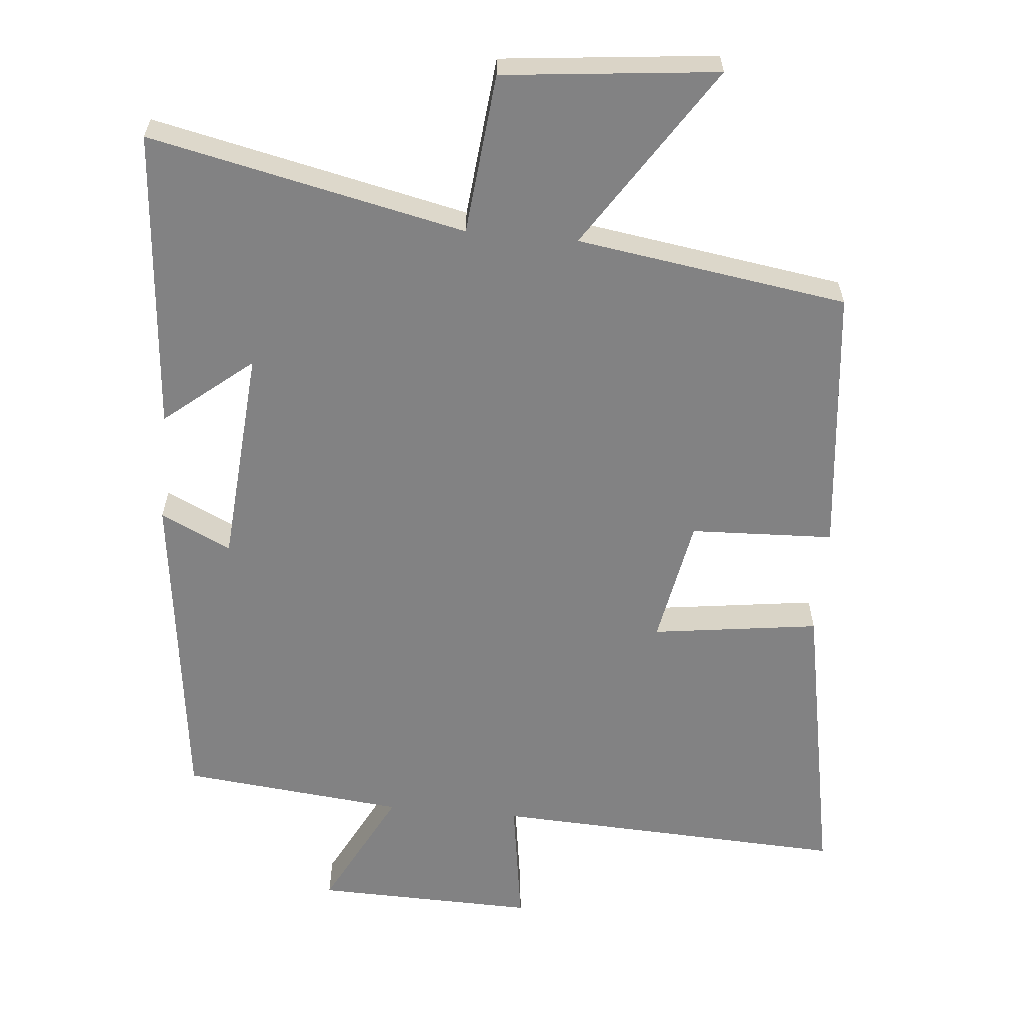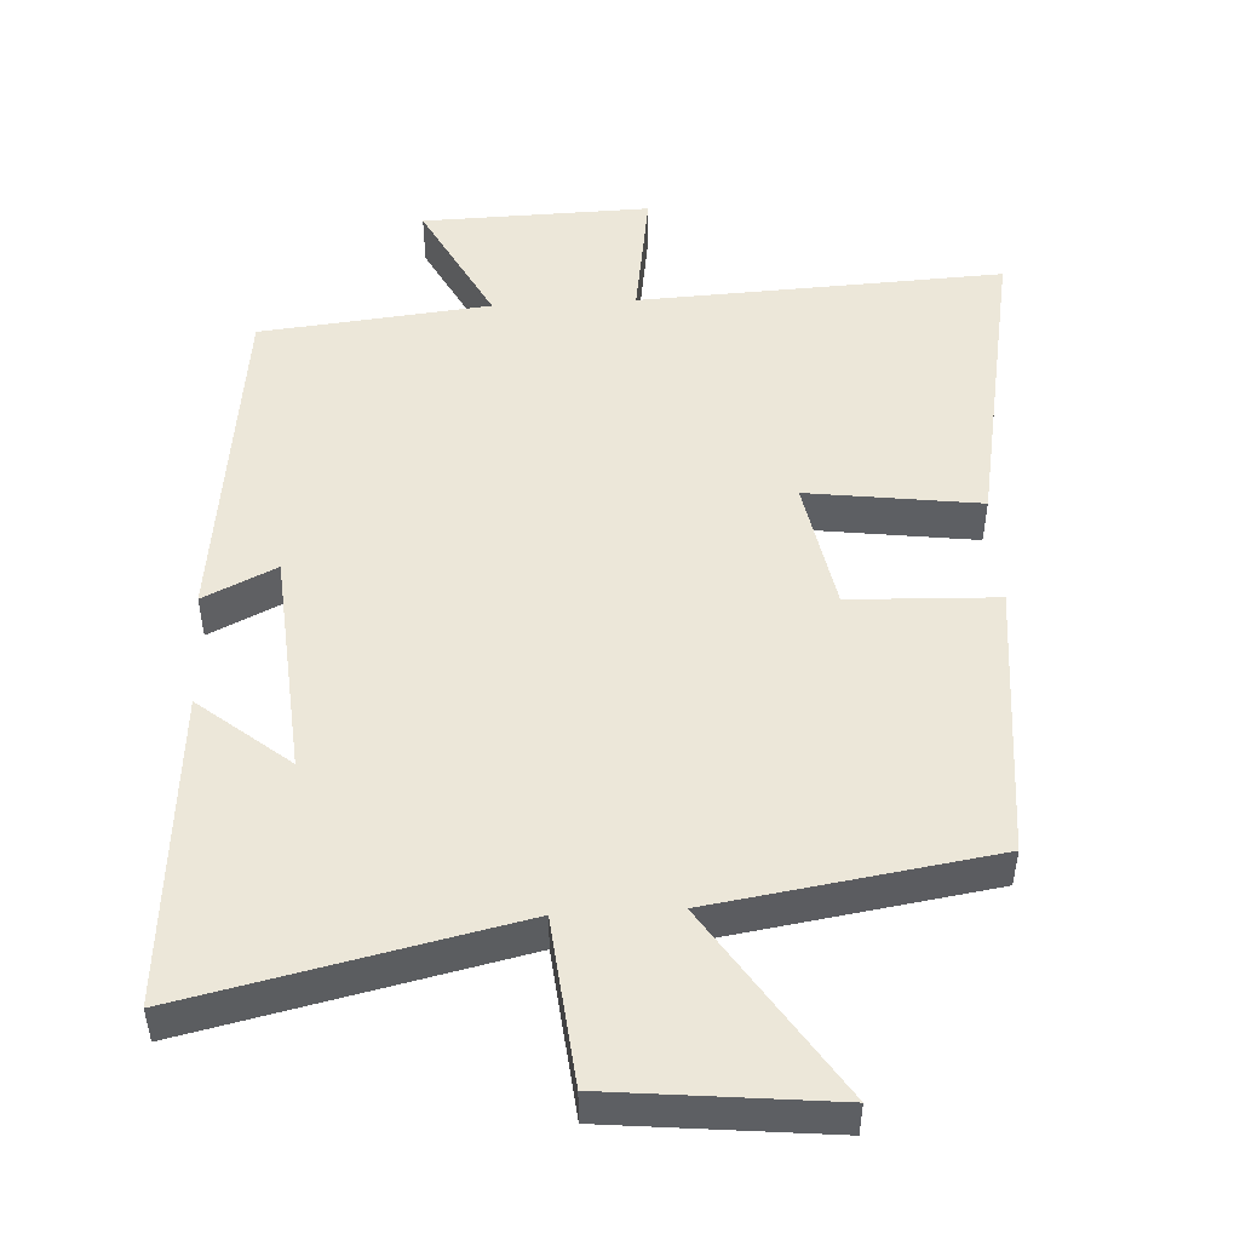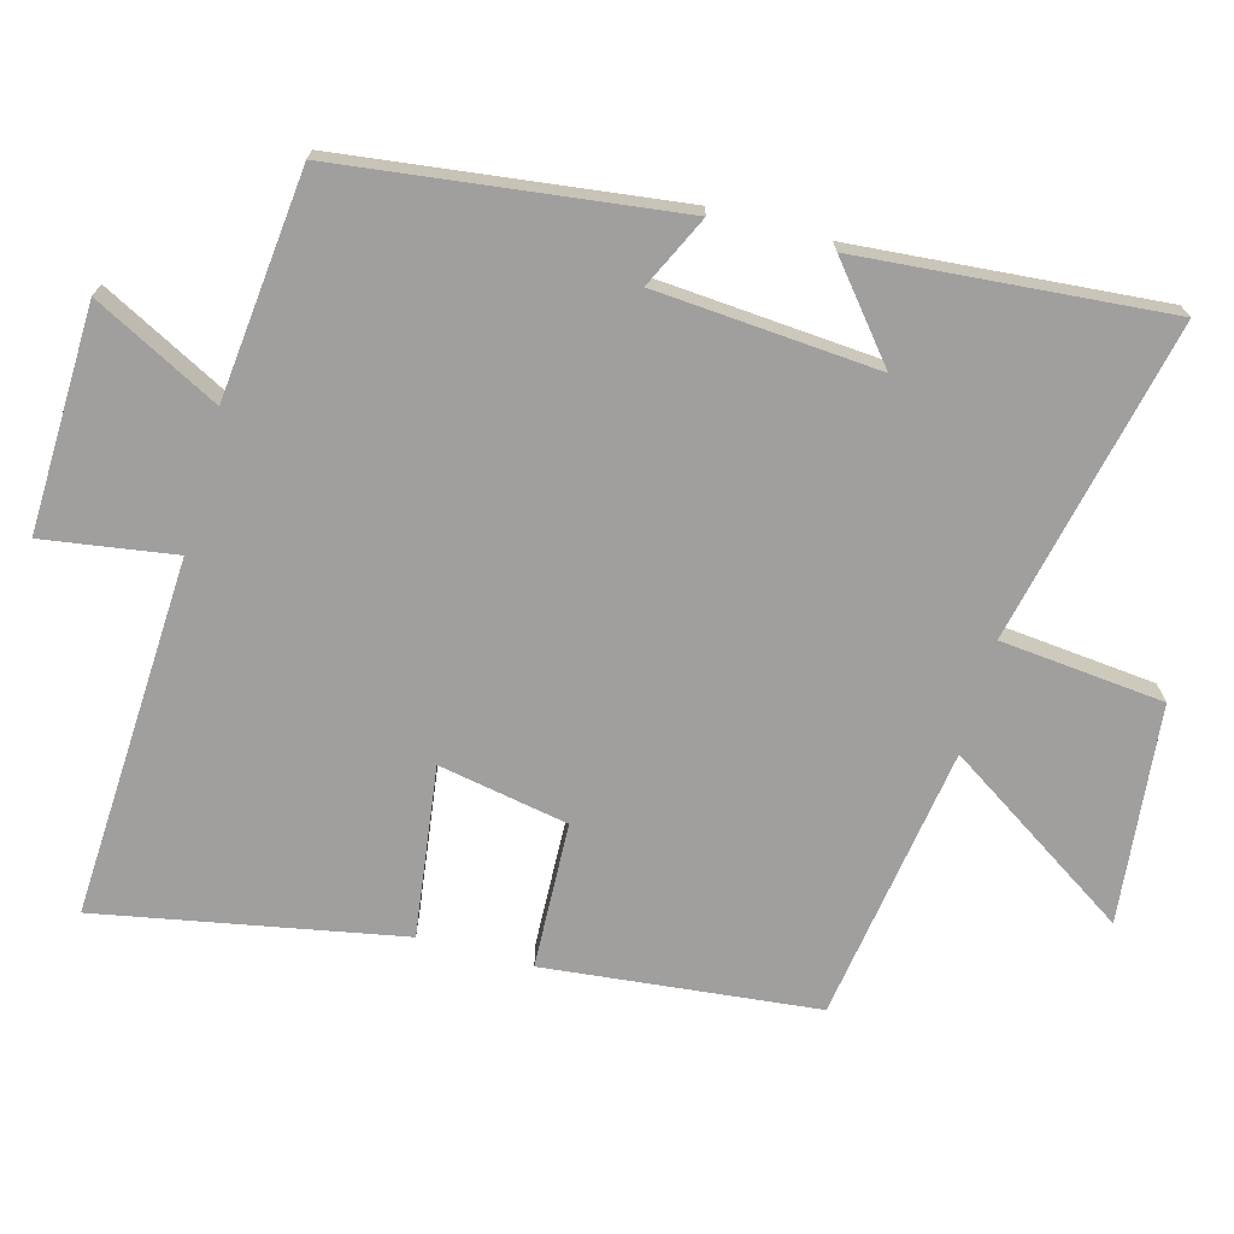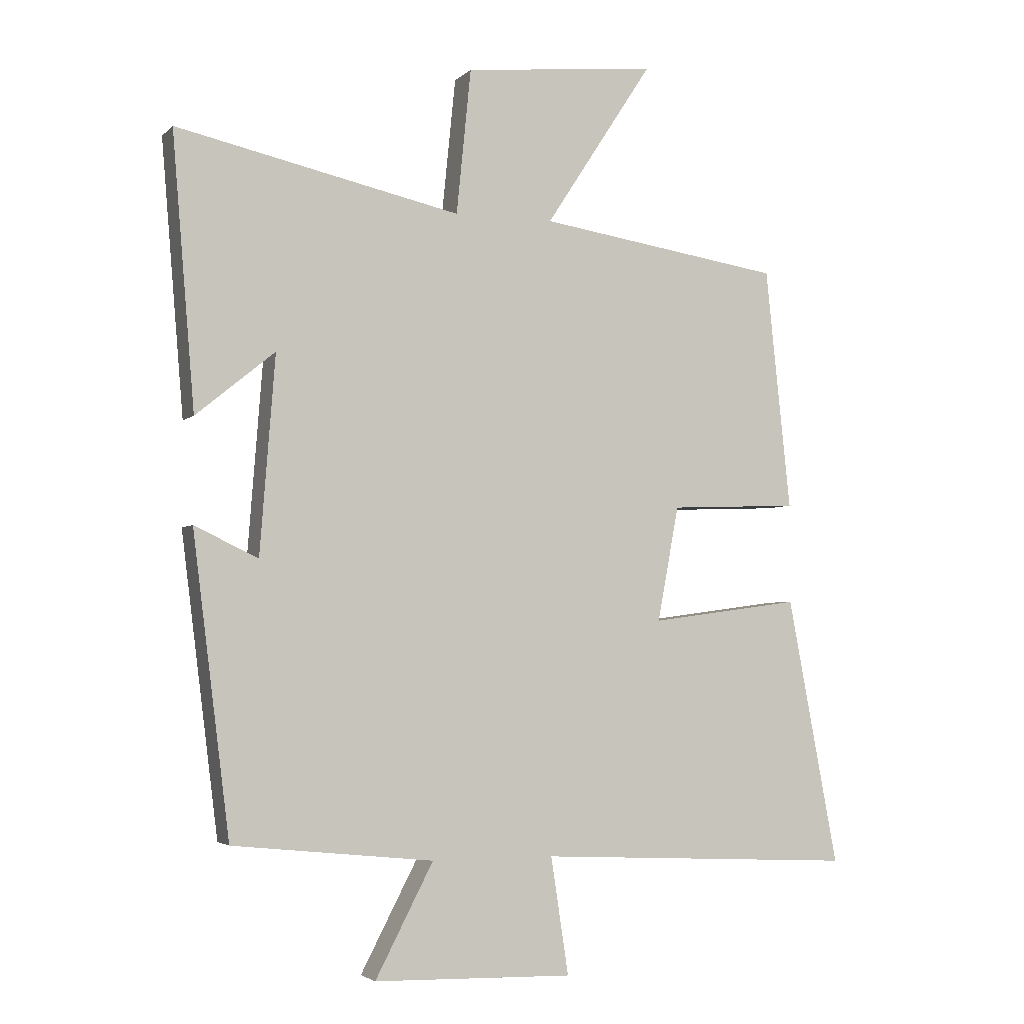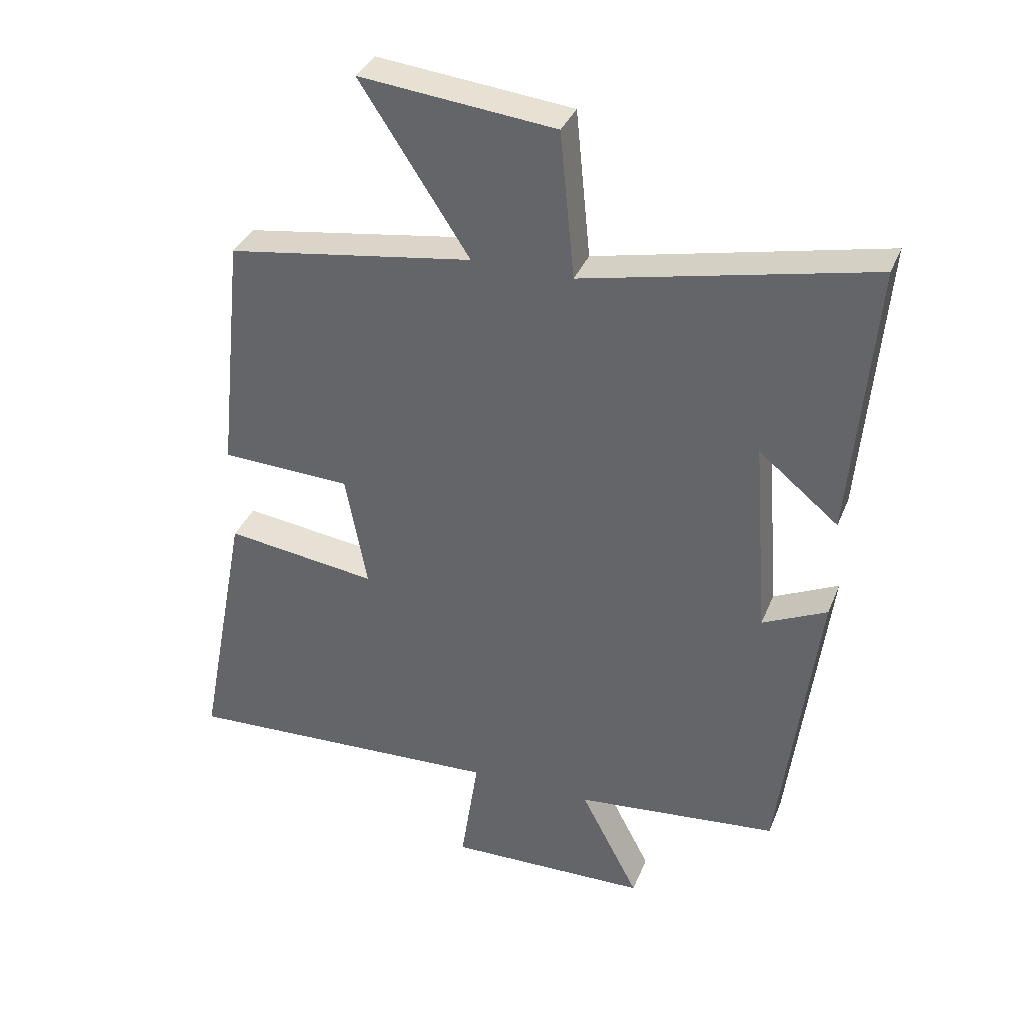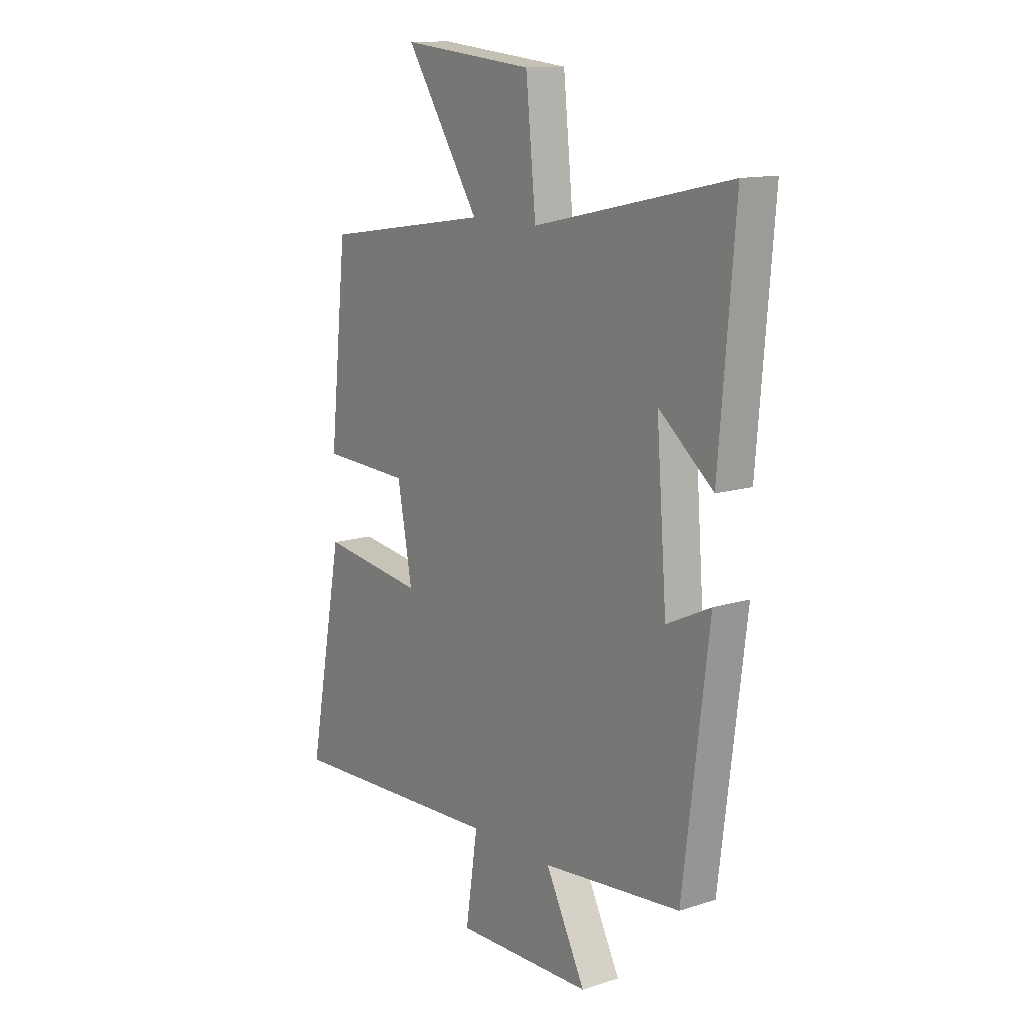
<metadata>
{"format":"obj","ext":"obj","renderer":"f3d","projection":"perspective","resolution":1024,"background":"white","views":[{"elev":-60.9,"azim":-5.2,"up":"+Y"},{"elev":49.8,"azim":-3.2,"up":"+Y"},{"elev":-71.3,"azim":-105.3,"up":"+Y"},{"elev":-3.6,"azim":-21.9,"up":"+Z"},{"elev":35.6,"azim":-159.8,"up":"+Z"},{"elev":13.0,"azim":-126.0,"up":"+Z"}]}
</metadata>
<code>
v -0.441 0.07 -0.467
v -0.5 0.07 0.005
v -0.399 0.07 -0.043
v -0.375 0.07 0.269
v -0.5 0.07 0.167
v -0.536 0.07 0.599
v -0.085 0.07 0.5
v -0.062 0.07 0.73
v 0.244 0.07 0.762
v 0.073 0.07 0.5
v 0.46 0.07 0.441
v 0.5 0.07 0.058
v 0.295 0.07 0.05
v 0.261 0.07 -0.132
v 0.5 0.07 -0.1
v 0.58 0.07 -0.524
v 0.074 0.07 -0.5
v 0.102 0.07 -0.685
v -0.214 0.07 -0.677
v -0.122 0.07 -0.5
v -0.441 0 -0.467
v -0.5 0 0.005
v -0.399 0 -0.043
v -0.375 0 0.269
v -0.5 0 0.167
v -0.536 0 0.599
v -0.085 0 0.5
v -0.062 0 0.73
v 0.244 0 0.762
v 0.073 0 0.5
v 0.46 0 0.441
v 0.5 0 0.058
v 0.295 0 0.05
v 0.261 0 -0.132
v 0.5 0 -0.1
v 0.58 0 -0.524
v 0.074 0 -0.5
v 0.102 0 -0.685
v -0.214 0 -0.677
v -0.122 0 -0.5
f 17 18 19 20
f 17 20 1 2
f 14 15 16 17
f 13 14 17
f 10 11 12 13
f 10 13 17
f 7 8 9 10
f 7 10 17
f 4 5 6
f 4 6 7 17
f 17 2 3
f 3 4 17
f 40 39 38 37
f 22 21 40 37
f 37 36 35 34
f 37 34 33
f 33 32 31 30
f 37 33 30
f 30 29 28 27
f 37 30 27
f 26 25 24
f 37 27 26 24
f 23 22 37
f 37 24 23
f 1 21 22 2
f 2 22 23 3
f 3 23 24 4
f 4 24 25 5
f 5 25 26 6
f 6 26 27 7
f 7 27 28 8
f 8 28 29 9
f 9 29 30 10
f 10 30 31 11
f 11 31 32 12
f 12 32 33 13
f 13 33 34 14
f 14 34 35 15
f 15 35 36 16
f 16 36 37 17
f 17 37 38 18
f 18 38 39 19
f 19 39 40 20
f 20 40 21 1

</code>
